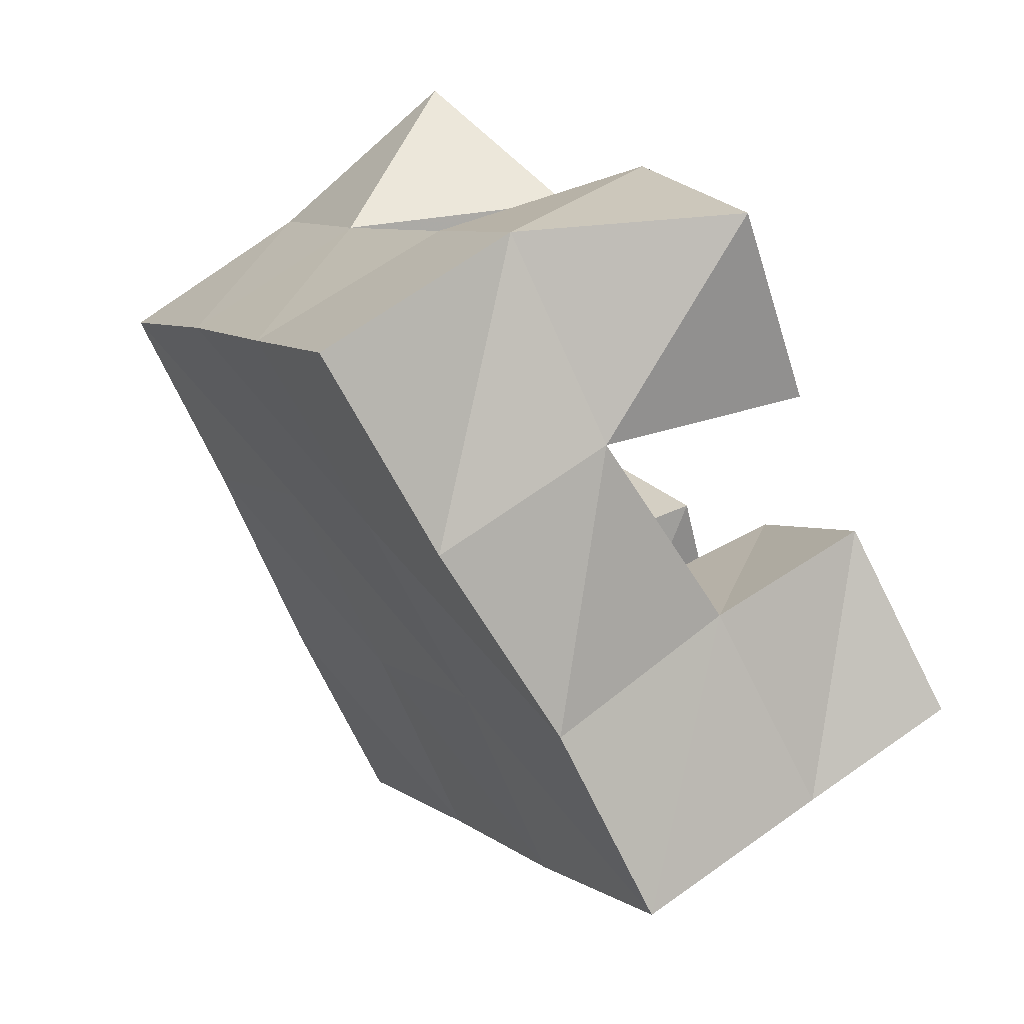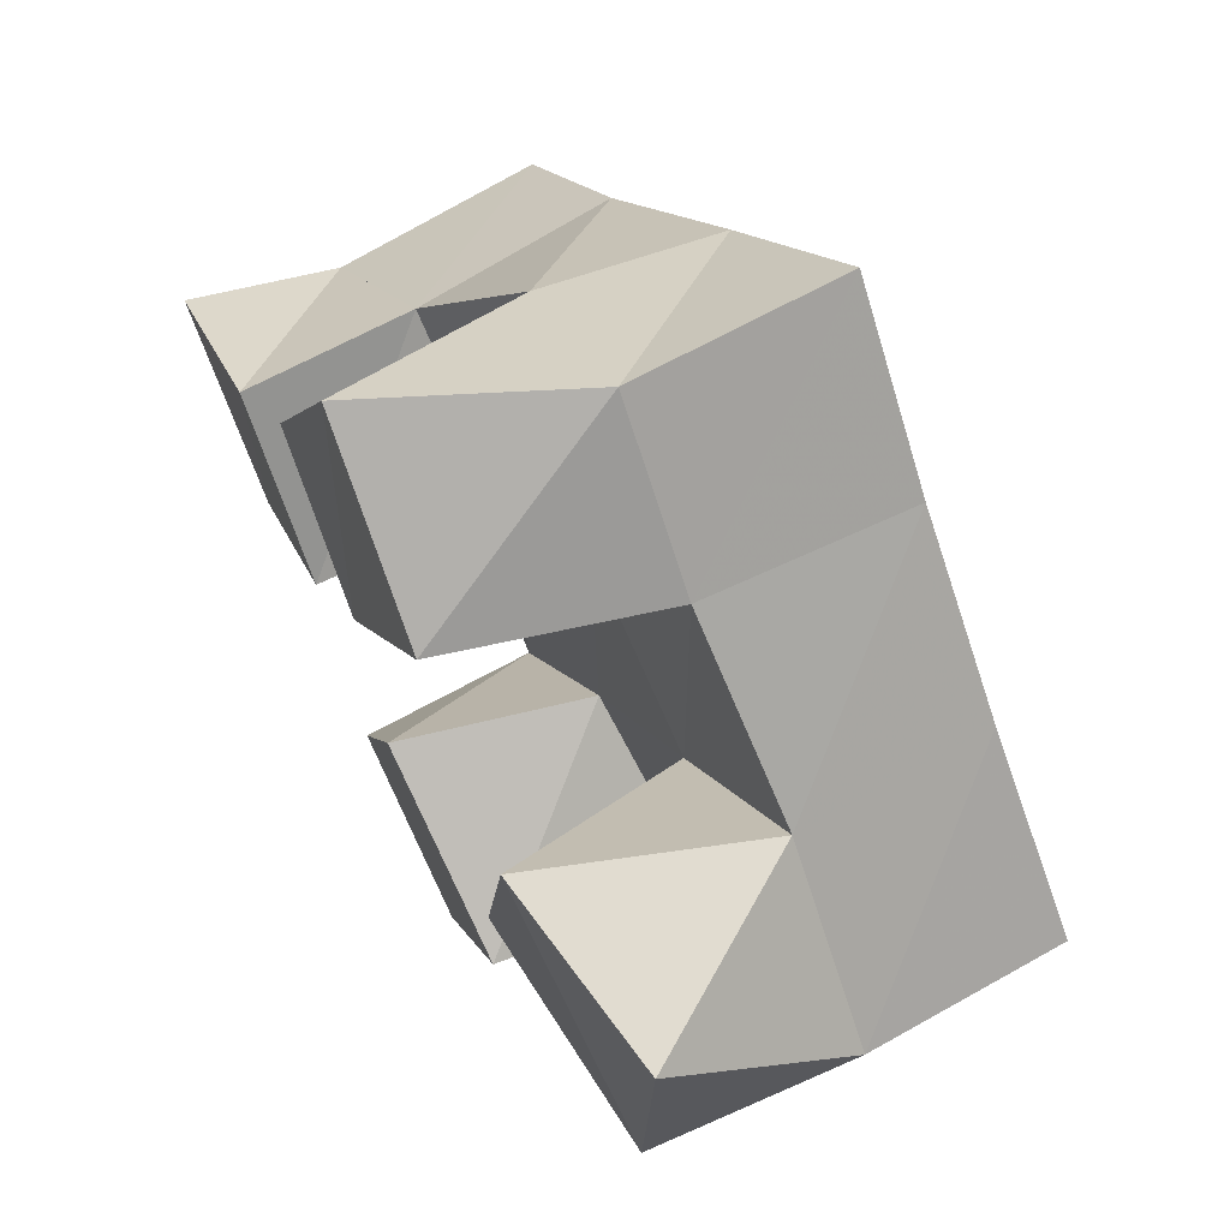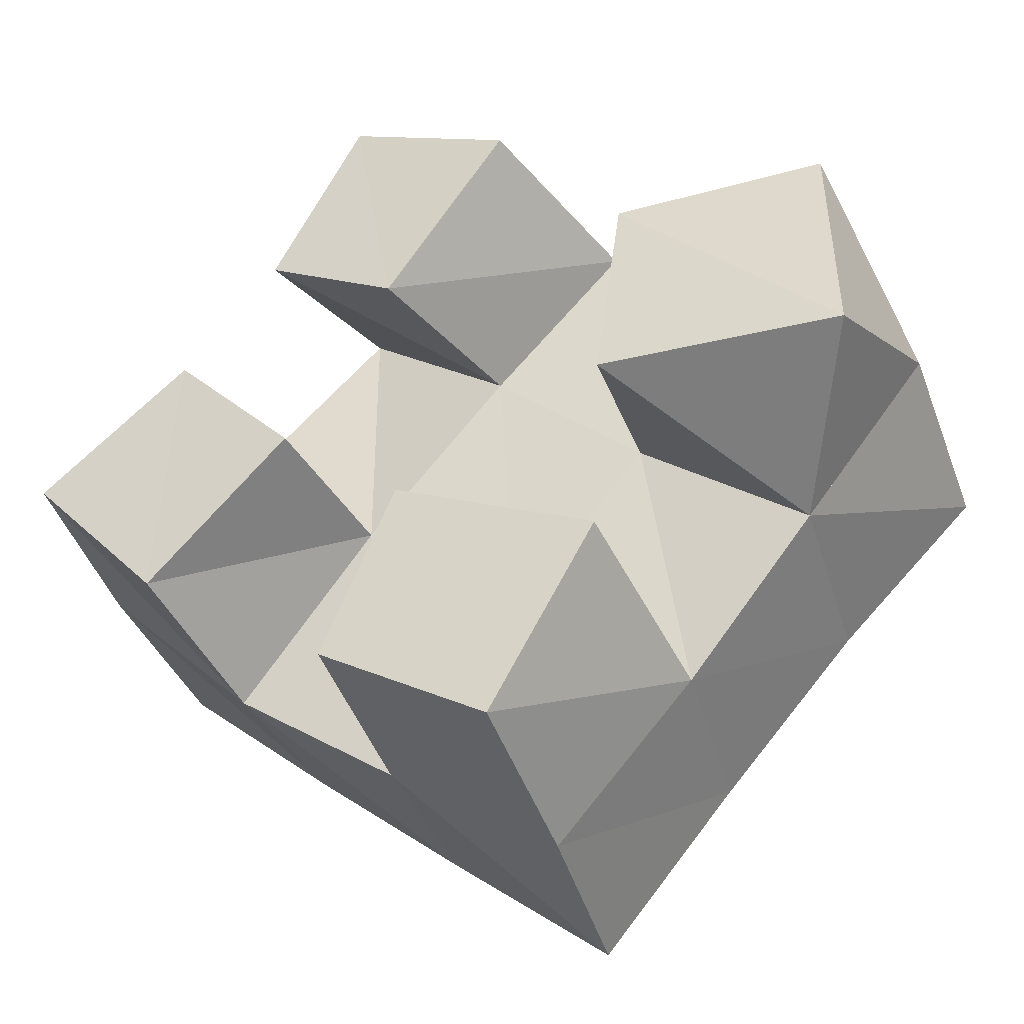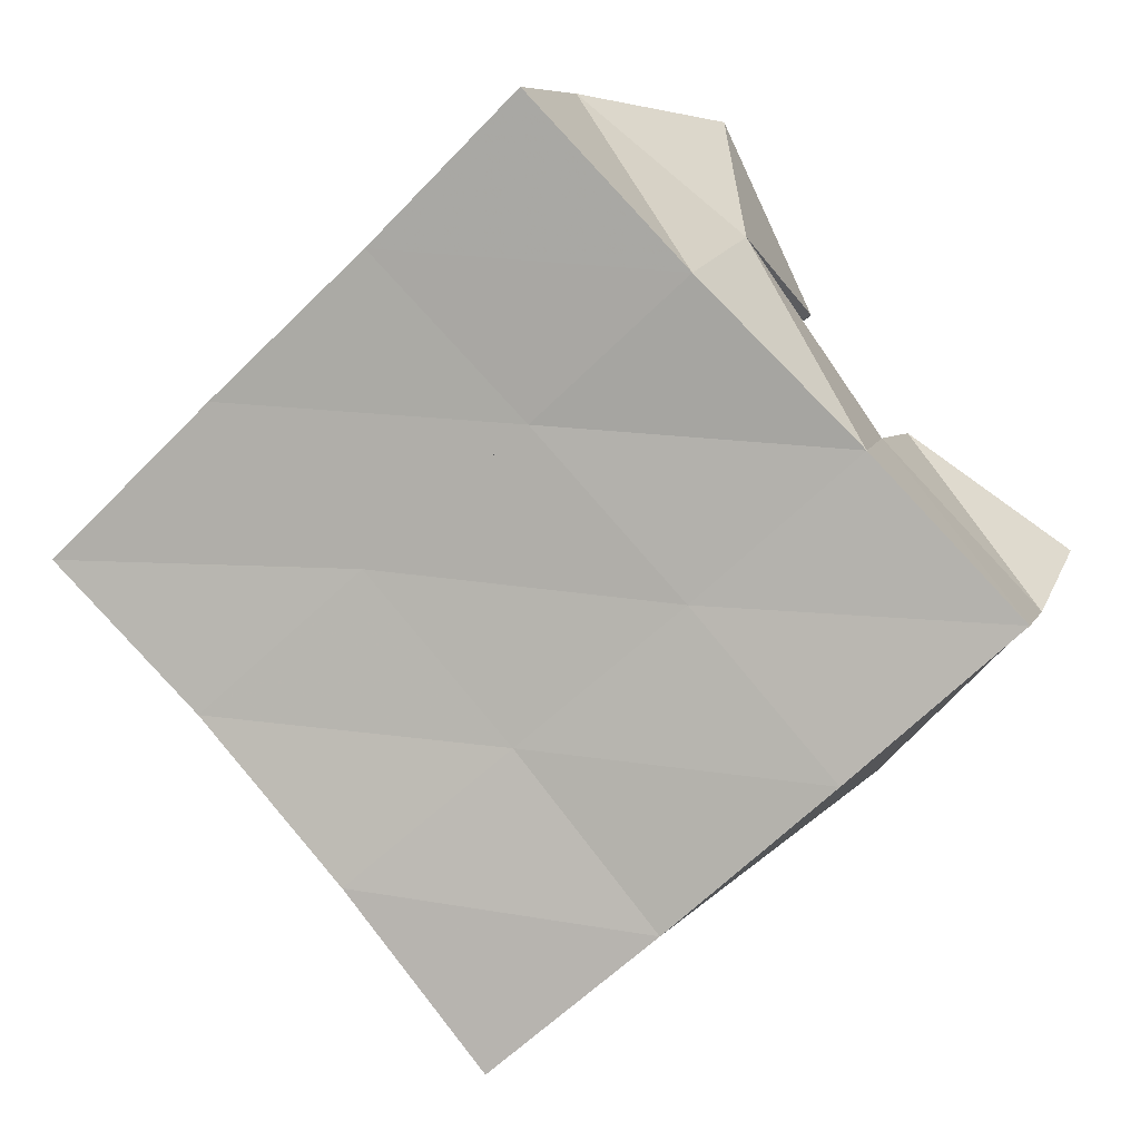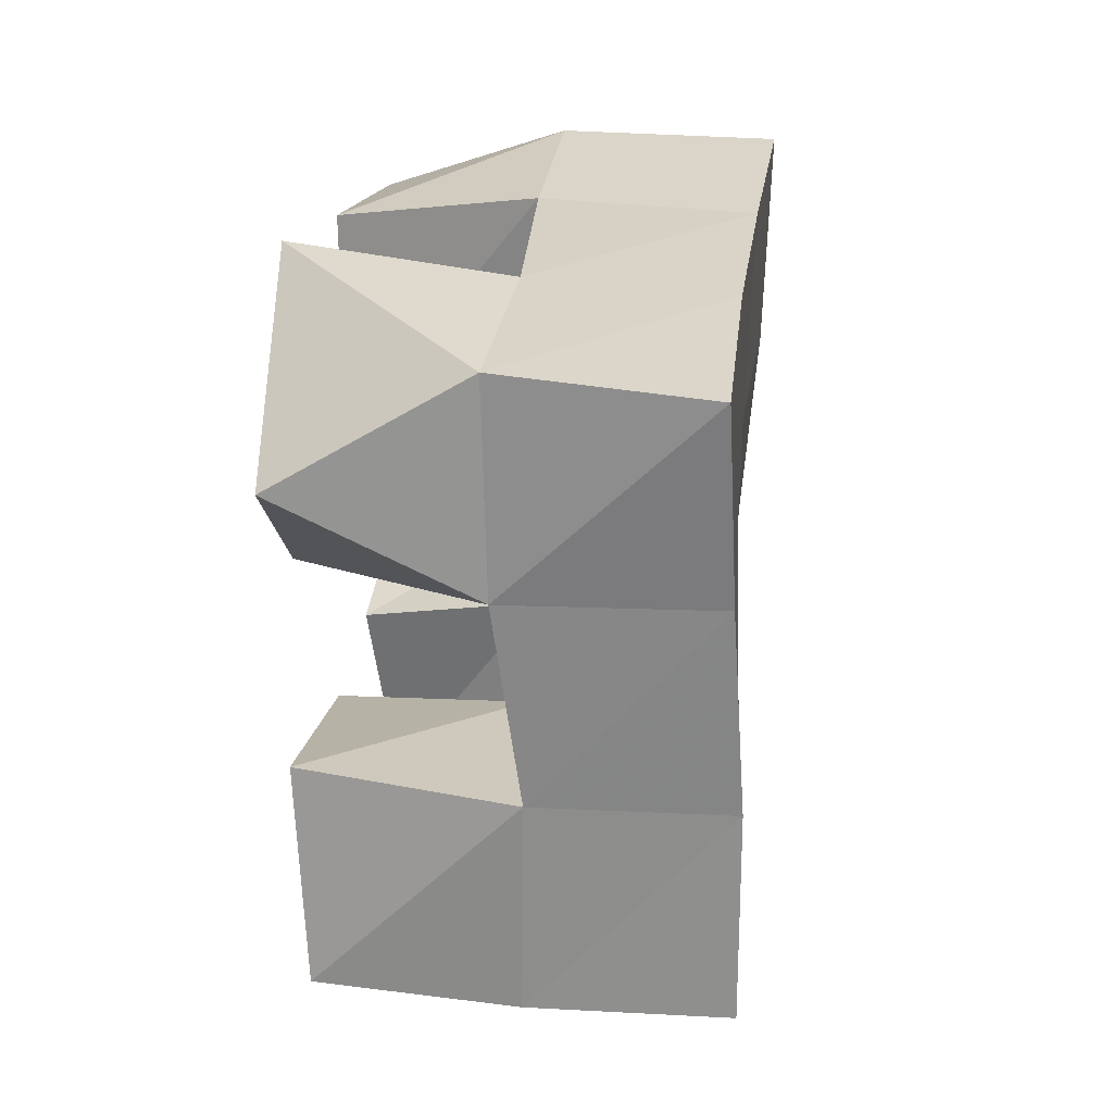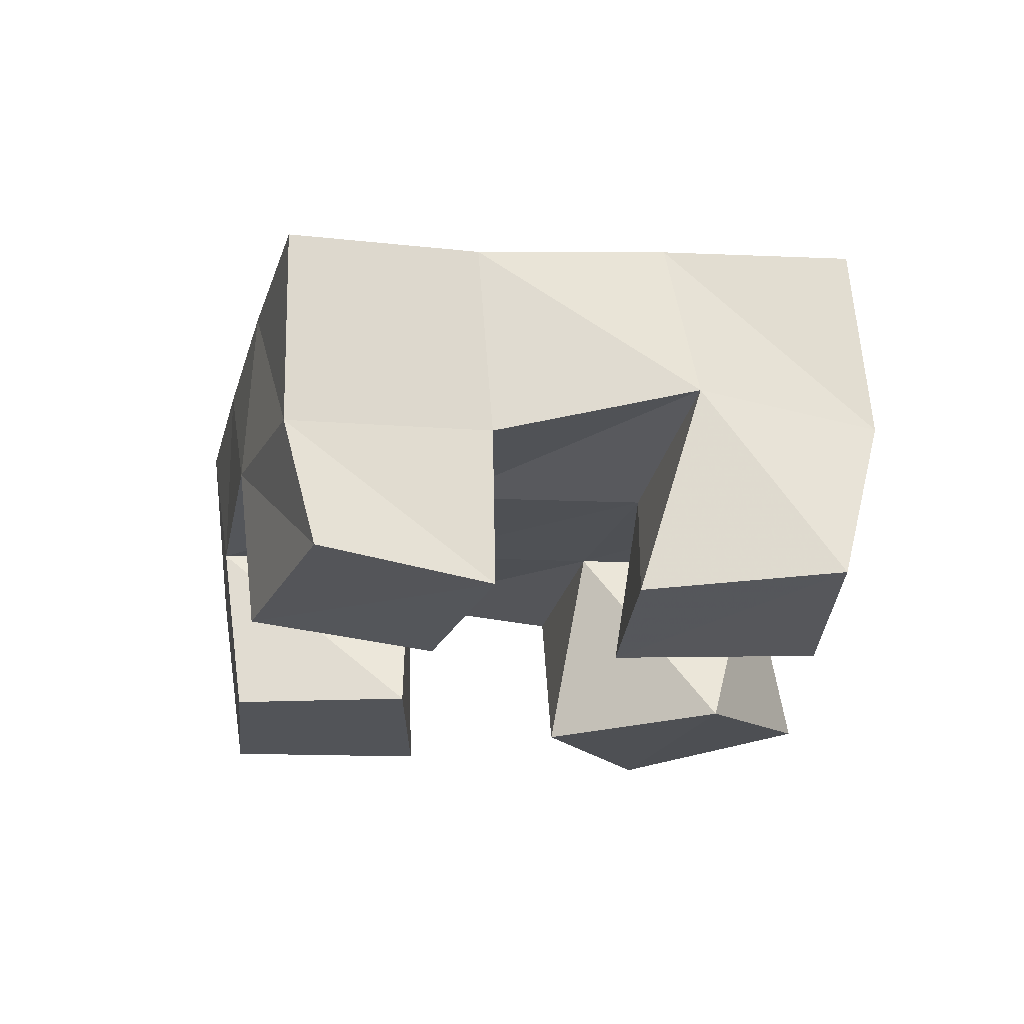
<metadata>
{"format":"obj","ext":"obj","renderer":"f3d","projection":"perspective","resolution":1024,"background":"white","views":[{"elev":54.0,"azim":-124.6,"up":"+Z"},{"elev":69.2,"azim":62.3,"up":"+Z"},{"elev":-39.1,"azim":23.2,"up":"+Z"},{"elev":3.7,"azim":-164.0,"up":"+Z"},{"elev":-13.8,"azim":97.3,"up":"+Z"},{"elev":-23.1,"azim":-63.0,"up":"+Y"}]}
</metadata>
<code>
v 0.7483 0.109 0.1235
v 0.7573 0.1514 0.09072
v 0.6989 0.1017 0.1195
v 0.7191 0.1541 0.1241
v 0.7505 0.1054 0.06917
v 0.727 0.1489 0.0508
v 0.6927 0.1 0.07036
v 0.685 0.1498 0.08516
v 0.6113 0.1 0.07562
v 0.6132 0.1442 0.07711
v 0.5793 0.1015 0.1108
v 0.5787 0.1424 0.1103
v 0.5752 0.1018 0.04324
v 0.5788 0.1456 0.03527
v 0.5403 0.1028 0.08337
v 0.543 0.1386 0.07159
v 0.691 0.1 0.02428
v 0.6945 0.1515 0.01405
v 0.6418 0.1 0.04935
v 0.6522 0.147 0.04477
v 0.6655 0.1 -0.01964
v 0.6624 0.147 -0.02556
v 0.624 0.1 0.007329
v 0.6215 0.1439 0.002043
v 0.6668 0.1026 0.1606
v 0.6794 0.1526 0.1575
v 0.6234 0.1068 0.1853
v 0.6467 0.1546 0.1878
v 0.6376 0.1 0.1161
v 0.6476 0.1476 0.1193
v 0.6026 0.103 0.139
v 0.607 0.1561 0.1549
v 0.755 0.2006 0.08331
v 0.7169 0.2011 0.1185
v 0.721 0.1987 0.0494
v 0.6831 0.1966 0.08225
v 0.6877 0.1978 0.01226
v 0.6498 0.1936 0.04392
v 0.6561 0.1937 -0.02792
v 0.6176 0.1915 0.004234
v 0.6798 0.2029 0.1512
v 0.6452 0.197 0.1137
v 0.6115 0.1921 0.07559
v 0.5788 0.1911 0.03796
v 0.6443 0.2057 0.1838
v 0.6089 0.1997 0.1452
v 0.5736 0.1914 0.1085
v 0.54 0.1886 0.07258
f 1 2 4
f 3 1 4
f 2 6 8
f 4 2 8
f 6 5 7
f 8 6 7
f 5 1 3
f 7 5 3
f 8 7 3
f 4 8 3
f 2 1 5
f 6 2 5
f 9 10 12
f 11 9 12
f 10 14 16
f 12 10 16
f 14 13 15
f 16 14 15
f 13 9 11
f 15 13 11
f 16 15 11
f 12 16 11
f 10 9 13
f 14 10 13
f 17 18 20
f 19 17 20
f 18 22 24
f 20 18 24
f 22 21 23
f 24 22 23
f 21 17 19
f 23 21 19
f 24 23 19
f 20 24 19
f 18 17 21
f 22 18 21
f 25 26 28
f 27 25 28
f 26 30 32
f 28 26 32
f 30 29 31
f 32 30 31
f 29 25 27
f 31 29 27
f 32 31 27
f 28 32 27
f 26 25 29
f 30 26 29
f 2 33 34
f 4 2 34
f 33 35 36
f 34 33 36
f 35 6 8
f 36 35 8
f 6 2 4
f 8 6 4
f 36 8 4
f 34 36 4
f 33 2 6
f 35 33 6
f 6 35 36
f 8 6 36
f 35 37 38
f 36 35 38
f 37 18 20
f 38 37 20
f 18 6 8
f 20 18 8
f 38 20 8
f 36 38 8
f 35 6 18
f 37 35 18
f 18 37 38
f 20 18 38
f 37 39 40
f 38 37 40
f 39 22 24
f 40 39 24
f 22 18 20
f 24 22 20
f 40 24 20
f 38 40 20
f 37 18 22
f 39 37 22
f 4 34 41
f 26 4 41
f 34 36 42
f 41 34 42
f 36 8 30
f 42 36 30
f 8 4 26
f 30 8 26
f 42 30 26
f 41 42 26
f 34 4 8
f 36 34 8
f 8 36 42
f 30 8 42
f 36 38 43
f 42 36 43
f 38 20 10
f 43 38 10
f 20 8 30
f 10 20 30
f 43 10 30
f 42 43 30
f 36 8 20
f 38 36 20
f 20 38 43
f 10 20 43
f 38 40 44
f 43 38 44
f 40 24 14
f 44 40 14
f 24 20 10
f 14 24 10
f 44 14 10
f 43 44 10
f 38 20 24
f 40 38 24
f 26 41 45
f 28 26 45
f 41 42 46
f 45 41 46
f 42 30 32
f 46 42 32
f 30 26 28
f 32 30 28
f 46 32 28
f 45 46 28
f 41 26 30
f 42 41 30
f 30 42 46
f 32 30 46
f 42 43 47
f 46 42 47
f 43 10 12
f 47 43 12
f 10 30 32
f 12 10 32
f 47 12 32
f 46 47 32
f 42 30 10
f 43 42 10
f 10 43 47
f 12 10 47
f 43 44 48
f 47 43 48
f 44 14 16
f 48 44 16
f 14 10 12
f 16 14 12
f 48 16 12
f 47 48 12
f 43 10 14
f 44 43 14

</code>
